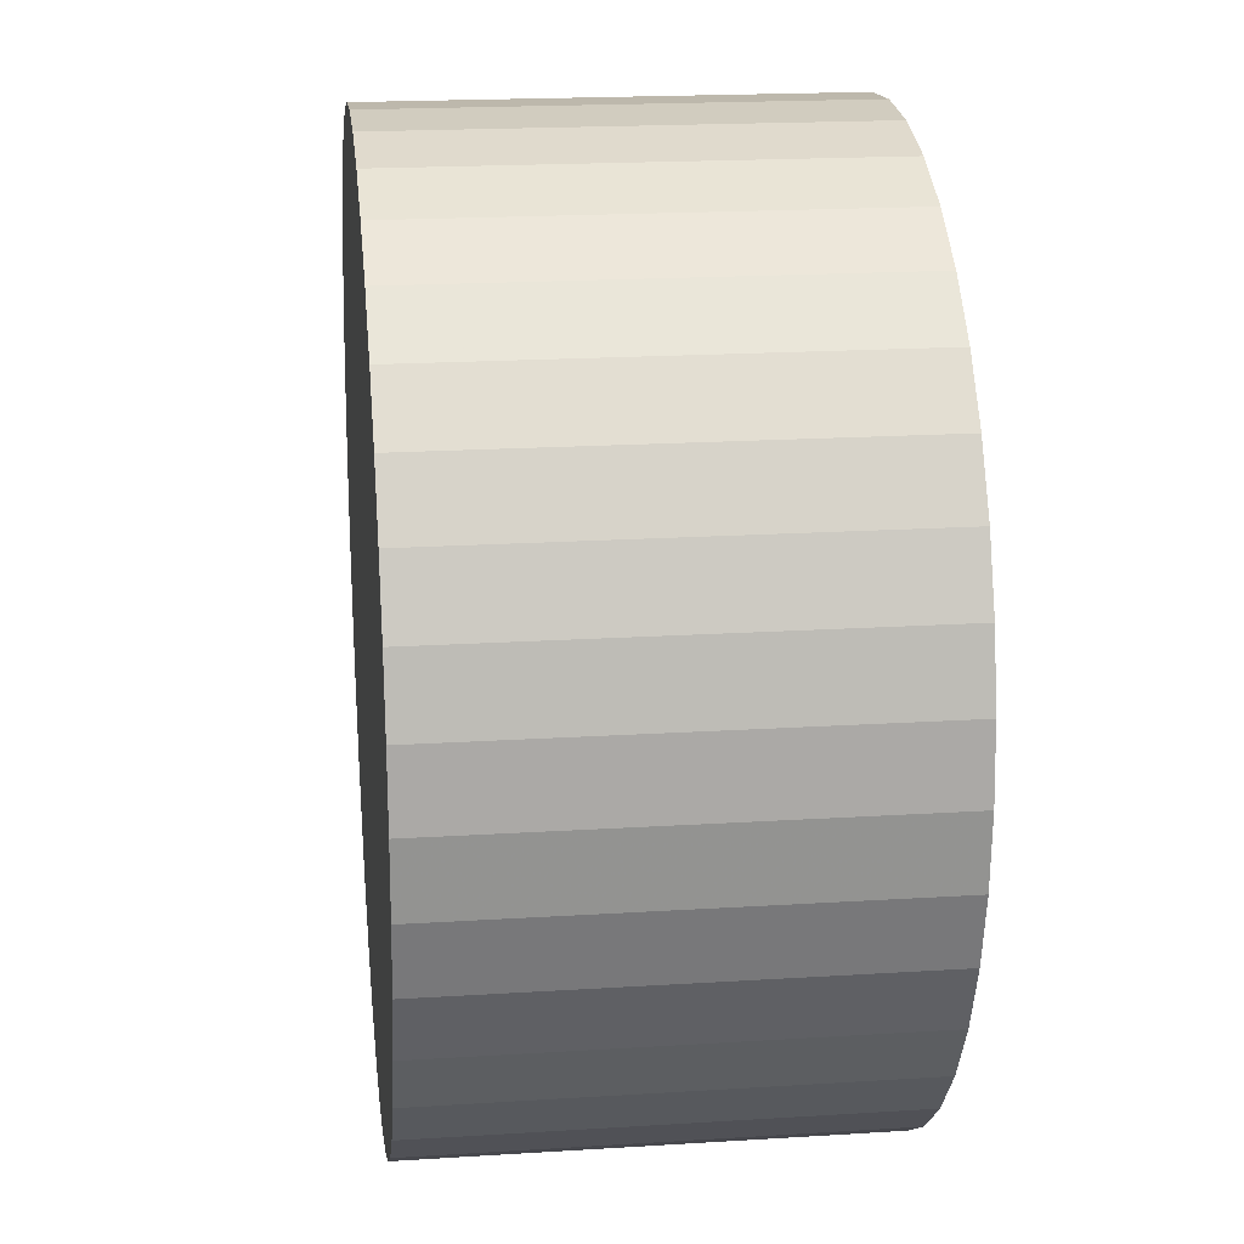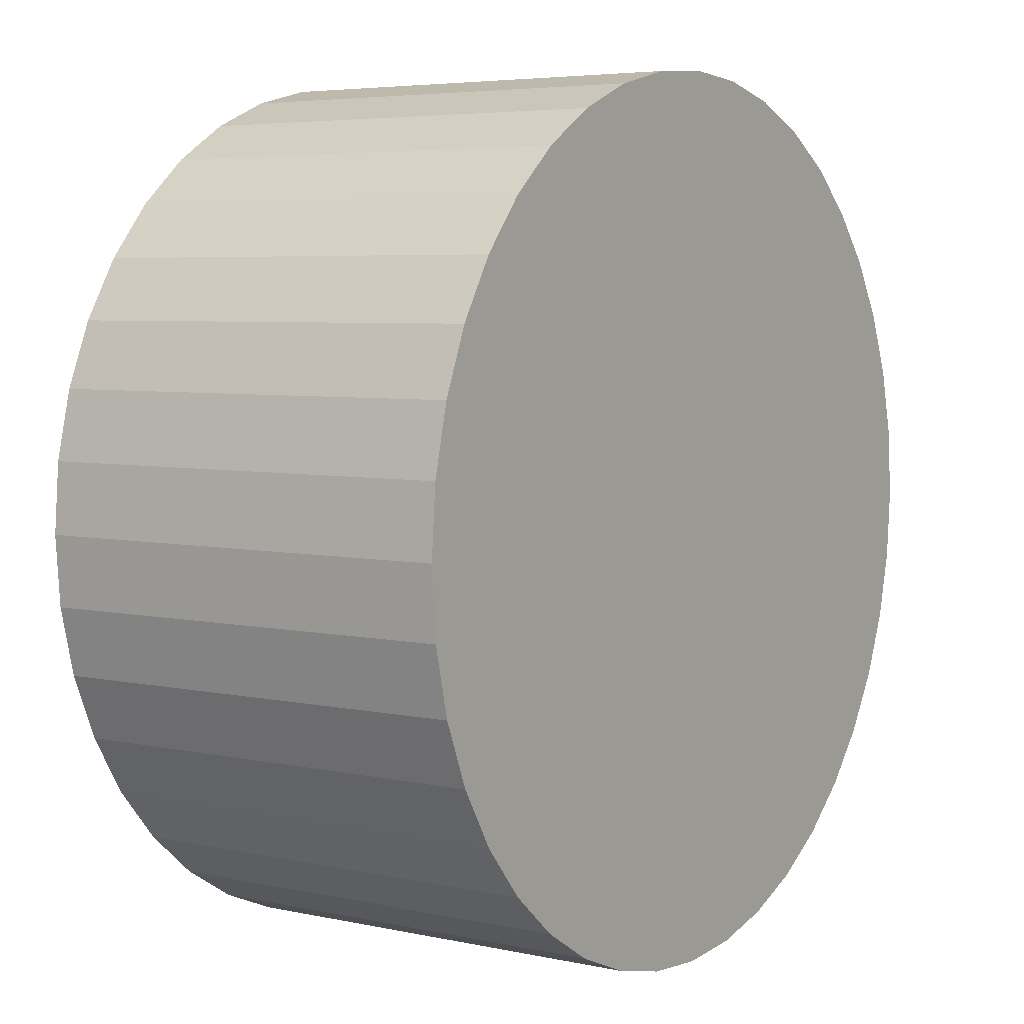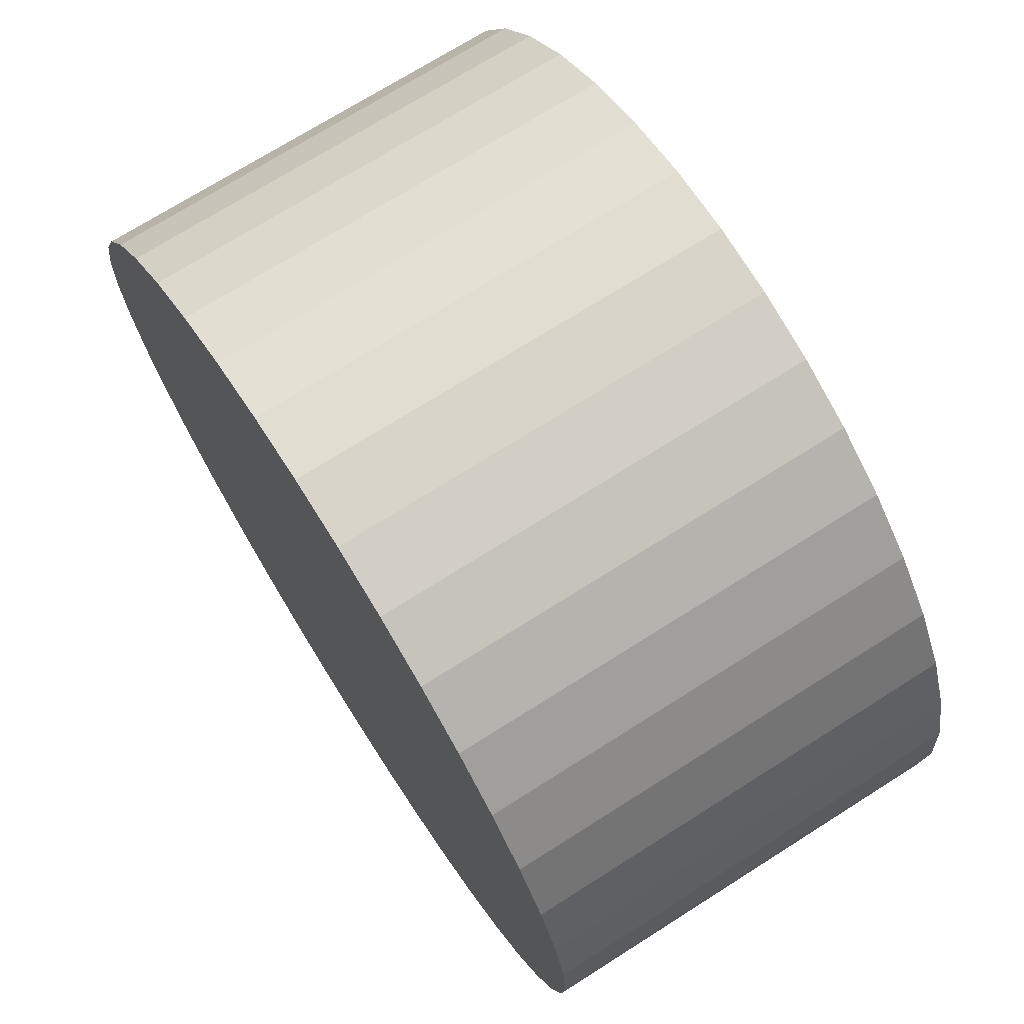
<metadata>
{"format":"obj","ext":"obj","renderer":"f3d","projection":"perspective","resolution":1024,"background":"white","views":[{"elev":19.3,"azim":-96.8,"up":"+Y"},{"elev":5.1,"azim":124.2,"up":"+Y"},{"elev":71.7,"azim":57.6,"up":"+Y"}]}
</metadata>
<code>
v 4.163e-17 -7.991e-17 0.4437
v 4.163e-17 -7.991e-17 -0.4437
v 0.8962 -7.991e-17 0.4437
v 0.8851 0.1402 0.4437
v 0.8523 0.2769 0.4437
v 0.7985 0.4069 0.4437
v 0.725 0.5268 0.4437
v 0.6337 0.6337 0.4437
v 0.5268 0.725 0.4437
v 0.4069 0.7985 0.4437
v 0.2769 0.8523 0.4437
v 0.1402 0.8851 0.4437
v 9.651e-17 0.8962 0.4437
v -0.1402 0.8851 0.4437
v -0.2769 0.8523 0.4437
v -0.4069 0.7985 0.4437
v -0.5268 0.725 0.4437
v -0.6337 0.6337 0.4437
v -0.725 0.5268 0.4437
v -0.7985 0.4069 0.4437
v -0.8523 0.2769 0.4437
v -0.8851 0.1402 0.4437
v -0.8962 2.984e-17 0.4437
v -0.8851 -0.1402 0.4437
v -0.8523 -0.2769 0.4437
v -0.7985 -0.4069 0.4437
v -0.725 -0.5268 0.4437
v -0.6337 -0.6337 0.4437
v -0.5268 -0.725 0.4437
v -0.4069 -0.7985 0.4437
v -0.2769 -0.8523 0.4437
v -0.1402 -0.8851 0.4437
v -1.23e-16 -0.8962 0.4437
v 0.1402 -0.8851 0.4437
v 0.2769 -0.8523 0.4437
v 0.4069 -0.7985 0.4437
v 0.5268 -0.725 0.4437
v 0.6337 -0.6337 0.4437
v 0.725 -0.5268 0.4437
v 0.7985 -0.4069 0.4437
v 0.8523 -0.2769 0.4437
v 0.8851 -0.1402 0.4437
v 0.8962 -7.991e-17 0.2958
v 0.8851 0.1402 0.2958
v 0.8523 0.2769 0.2958
v 0.7985 0.4069 0.2958
v 0.725 0.5268 0.2958
v 0.6337 0.6337 0.2958
v 0.5268 0.725 0.2958
v 0.4069 0.7985 0.2958
v 0.2769 0.8523 0.2958
v 0.1402 0.8851 0.2958
v 9.651e-17 0.8962 0.2958
v -0.1402 0.8851 0.2958
v -0.2769 0.8523 0.2958
v -0.4069 0.7985 0.2958
v -0.5268 0.725 0.2958
v -0.6337 0.6337 0.2958
v -0.725 0.5268 0.2958
v -0.7985 0.4069 0.2958
v -0.8523 0.2769 0.2958
v -0.8851 0.1402 0.2958
v -0.8962 2.984e-17 0.2958
v -0.8851 -0.1402 0.2958
v -0.8523 -0.2769 0.2958
v -0.7985 -0.4069 0.2958
v -0.725 -0.5268 0.2958
v -0.6337 -0.6337 0.2958
v -0.5268 -0.725 0.2958
v -0.4069 -0.7985 0.2958
v -0.2769 -0.8523 0.2958
v -0.1402 -0.8851 0.2958
v -1.23e-16 -0.8962 0.2958
v 0.1402 -0.8851 0.2958
v 0.2769 -0.8523 0.2958
v 0.4069 -0.7985 0.2958
v 0.5268 -0.725 0.2958
v 0.6337 -0.6337 0.2958
v 0.725 -0.5268 0.2958
v 0.7985 -0.4069 0.2958
v 0.8523 -0.2769 0.2958
v 0.8851 -0.1402 0.2958
v 0.8962 -7.991e-17 0.1479
v 0.8851 0.1402 0.1479
v 0.8523 0.2769 0.1479
v 0.7985 0.4069 0.1479
v 0.725 0.5268 0.1479
v 0.6337 0.6337 0.1479
v 0.5268 0.725 0.1479
v 0.4069 0.7985 0.1479
v 0.2769 0.8523 0.1479
v 0.1402 0.8851 0.1479
v 9.651e-17 0.8962 0.1479
v -0.1402 0.8851 0.1479
v -0.2769 0.8523 0.1479
v -0.4069 0.7985 0.1479
v -0.5268 0.725 0.1479
v -0.6337 0.6337 0.1479
v -0.725 0.5268 0.1479
v -0.7985 0.4069 0.1479
v -0.8523 0.2769 0.1479
v -0.8851 0.1402 0.1479
v -0.8962 2.984e-17 0.1479
v -0.8851 -0.1402 0.1479
v -0.8523 -0.2769 0.1479
v -0.7985 -0.4069 0.1479
v -0.725 -0.5268 0.1479
v -0.6337 -0.6337 0.1479
v -0.5268 -0.725 0.1479
v -0.4069 -0.7985 0.1479
v -0.2769 -0.8523 0.1479
v -0.1402 -0.8851 0.1479
v -1.23e-16 -0.8962 0.1479
v 0.1402 -0.8851 0.1479
v 0.2769 -0.8523 0.1479
v 0.4069 -0.7985 0.1479
v 0.5268 -0.725 0.1479
v 0.6337 -0.6337 0.1479
v 0.725 -0.5268 0.1479
v 0.7985 -0.4069 0.1479
v 0.8523 -0.2769 0.1479
v 0.8851 -0.1402 0.1479
v 0.8962 -7.991e-17 -4.516e-17
v 0.8851 0.1402 -4.516e-17
v 0.8523 0.2769 -4.516e-17
v 0.7985 0.4069 -4.516e-17
v 0.725 0.5268 -4.516e-17
v 0.6337 0.6337 -4.516e-17
v 0.5268 0.725 -4.516e-17
v 0.4069 0.7985 -4.516e-17
v 0.2769 0.8523 -4.516e-17
v 0.1402 0.8851 -4.516e-17
v 9.651e-17 0.8962 -4.516e-17
v -0.1402 0.8851 -4.516e-17
v -0.2769 0.8523 -4.516e-17
v -0.4069 0.7985 -4.516e-17
v -0.5268 0.725 -4.516e-17
v -0.6337 0.6337 -4.516e-17
v -0.725 0.5268 -4.516e-17
v -0.7985 0.4069 -4.516e-17
v -0.8523 0.2769 -4.516e-17
v -0.8851 0.1402 -4.516e-17
v -0.8962 2.984e-17 -4.516e-17
v -0.8851 -0.1402 -4.516e-17
v -0.8523 -0.2769 -4.516e-17
v -0.7985 -0.4069 -4.516e-17
v -0.725 -0.5268 -4.516e-17
v -0.6337 -0.6337 -4.516e-17
v -0.5268 -0.725 -4.516e-17
v -0.4069 -0.7985 -4.516e-17
v -0.2769 -0.8523 -4.516e-17
v -0.1402 -0.8851 -4.516e-17
v -1.23e-16 -0.8962 -4.516e-17
v 0.1402 -0.8851 -4.516e-17
v 0.2769 -0.8523 -4.516e-17
v 0.4069 -0.7985 -4.516e-17
v 0.5268 -0.725 -4.516e-17
v 0.6337 -0.6337 -4.516e-17
v 0.725 -0.5268 -4.516e-17
v 0.7985 -0.4069 -4.516e-17
v 0.8523 -0.2769 -4.516e-17
v 0.8851 -0.1402 -4.516e-17
v 0.8962 -7.991e-17 -0.1479
v 0.8851 0.1402 -0.1479
v 0.8523 0.2769 -0.1479
v 0.7985 0.4069 -0.1479
v 0.725 0.5268 -0.1479
v 0.6337 0.6337 -0.1479
v 0.5268 0.725 -0.1479
v 0.4069 0.7985 -0.1479
v 0.2769 0.8523 -0.1479
v 0.1402 0.8851 -0.1479
v 9.651e-17 0.8962 -0.1479
v -0.1402 0.8851 -0.1479
v -0.2769 0.8523 -0.1479
v -0.4069 0.7985 -0.1479
v -0.5268 0.725 -0.1479
v -0.6337 0.6337 -0.1479
v -0.725 0.5268 -0.1479
v -0.7985 0.4069 -0.1479
v -0.8523 0.2769 -0.1479
v -0.8851 0.1402 -0.1479
v -0.8962 2.984e-17 -0.1479
v -0.8851 -0.1402 -0.1479
v -0.8523 -0.2769 -0.1479
v -0.7985 -0.4069 -0.1479
v -0.725 -0.5268 -0.1479
v -0.6337 -0.6337 -0.1479
v -0.5268 -0.725 -0.1479
v -0.4069 -0.7985 -0.1479
v -0.2769 -0.8523 -0.1479
v -0.1402 -0.8851 -0.1479
v -1.23e-16 -0.8962 -0.1479
v 0.1402 -0.8851 -0.1479
v 0.2769 -0.8523 -0.1479
v 0.4069 -0.7985 -0.1479
v 0.5268 -0.725 -0.1479
v 0.6337 -0.6337 -0.1479
v 0.725 -0.5268 -0.1479
v 0.7985 -0.4069 -0.1479
v 0.8523 -0.2769 -0.1479
v 0.8851 -0.1402 -0.1479
v 0.8962 -7.991e-17 -0.2958
v 0.8851 0.1402 -0.2958
v 0.8523 0.2769 -0.2958
v 0.7985 0.4069 -0.2958
v 0.725 0.5268 -0.2958
v 0.6337 0.6337 -0.2958
v 0.5268 0.725 -0.2958
v 0.4069 0.7985 -0.2958
v 0.2769 0.8523 -0.2958
v 0.1402 0.8851 -0.2958
v 9.651e-17 0.8962 -0.2958
v -0.1402 0.8851 -0.2958
v -0.2769 0.8523 -0.2958
v -0.4069 0.7985 -0.2958
v -0.5268 0.725 -0.2958
v -0.6337 0.6337 -0.2958
v -0.725 0.5268 -0.2958
v -0.7985 0.4069 -0.2958
v -0.8523 0.2769 -0.2958
v -0.8851 0.1402 -0.2958
v -0.8962 2.984e-17 -0.2958
v -0.8851 -0.1402 -0.2958
v -0.8523 -0.2769 -0.2958
v -0.7985 -0.4069 -0.2958
v -0.725 -0.5268 -0.2958
v -0.6337 -0.6337 -0.2958
v -0.5268 -0.725 -0.2958
v -0.4069 -0.7985 -0.2958
v -0.2769 -0.8523 -0.2958
v -0.1402 -0.8851 -0.2958
v -1.23e-16 -0.8962 -0.2958
v 0.1402 -0.8851 -0.2958
v 0.2769 -0.8523 -0.2958
v 0.4069 -0.7985 -0.2958
v 0.5268 -0.725 -0.2958
v 0.6337 -0.6337 -0.2958
v 0.725 -0.5268 -0.2958
v 0.7985 -0.4069 -0.2958
v 0.8523 -0.2769 -0.2958
v 0.8851 -0.1402 -0.2958
v 0.8962 -7.991e-17 -0.4437
v 0.8851 0.1402 -0.4437
v 0.8523 0.2769 -0.4437
v 0.7985 0.4069 -0.4437
v 0.725 0.5268 -0.4437
v 0.6337 0.6337 -0.4437
v 0.5268 0.725 -0.4437
v 0.4069 0.7985 -0.4437
v 0.2769 0.8523 -0.4437
v 0.1402 0.8851 -0.4437
v 9.651e-17 0.8962 -0.4437
v -0.1402 0.8851 -0.4437
v -0.2769 0.8523 -0.4437
v -0.4069 0.7985 -0.4437
v -0.5268 0.725 -0.4437
v -0.6337 0.6337 -0.4437
v -0.725 0.5268 -0.4437
v -0.7985 0.4069 -0.4437
v -0.8523 0.2769 -0.4437
v -0.8851 0.1402 -0.4437
v -0.8962 2.984e-17 -0.4437
v -0.8851 -0.1402 -0.4437
v -0.8523 -0.2769 -0.4437
v -0.7985 -0.4069 -0.4437
v -0.725 -0.5268 -0.4437
v -0.6337 -0.6337 -0.4437
v -0.5268 -0.725 -0.4437
v -0.4069 -0.7985 -0.4437
v -0.2769 -0.8523 -0.4437
v -0.1402 -0.8851 -0.4437
v -1.23e-16 -0.8962 -0.4437
v 0.1402 -0.8851 -0.4437
v 0.2769 -0.8523 -0.4437
v 0.4069 -0.7985 -0.4437
v 0.5268 -0.725 -0.4437
v 0.6337 -0.6337 -0.4437
v 0.725 -0.5268 -0.4437
v 0.7985 -0.4069 -0.4437
v 0.8523 -0.2769 -0.4437
v 0.8851 -0.1402 -0.4437
f 1 3 4
f 2 244 243
f 1 4 5
f 2 245 244
f 1 5 6
f 2 246 245
f 1 6 7
f 2 247 246
f 1 7 8
f 2 248 247
f 1 8 9
f 2 249 248
f 1 9 10
f 2 250 249
f 1 10 11
f 2 251 250
f 1 11 12
f 2 252 251
f 1 12 13
f 2 253 252
f 1 13 14
f 2 254 253
f 1 14 15
f 2 255 254
f 1 15 16
f 2 256 255
f 1 16 17
f 2 257 256
f 1 17 18
f 2 258 257
f 1 18 19
f 2 259 258
f 1 19 20
f 2 260 259
f 1 20 21
f 2 261 260
f 1 21 22
f 2 262 261
f 1 22 23
f 2 263 262
f 1 23 24
f 2 264 263
f 1 24 25
f 2 265 264
f 1 25 26
f 2 266 265
f 1 26 27
f 2 267 266
f 1 27 28
f 2 268 267
f 1 28 29
f 2 269 268
f 1 29 30
f 2 270 269
f 1 30 31
f 2 271 270
f 1 31 32
f 2 272 271
f 1 32 33
f 2 273 272
f 1 33 34
f 2 274 273
f 1 34 35
f 2 275 274
f 1 35 36
f 2 276 275
f 1 36 37
f 2 277 276
f 1 37 38
f 2 278 277
f 1 38 39
f 2 279 278
f 1 39 40
f 2 280 279
f 1 40 41
f 2 281 280
f 1 41 42
f 2 282 281
f 1 42 3
f 2 243 282
f 43 4 3
f 43 44 4
f 44 5 4
f 44 45 5
f 45 6 5
f 45 46 6
f 46 7 6
f 46 47 7
f 47 8 7
f 47 48 8
f 48 9 8
f 48 49 9
f 49 10 9
f 49 50 10
f 50 11 10
f 50 51 11
f 51 12 11
f 51 52 12
f 52 13 12
f 52 53 13
f 53 14 13
f 53 54 14
f 54 15 14
f 54 55 15
f 55 16 15
f 55 56 16
f 56 17 16
f 56 57 17
f 57 18 17
f 57 58 18
f 58 19 18
f 58 59 19
f 59 20 19
f 59 60 20
f 60 21 20
f 60 61 21
f 61 22 21
f 61 62 22
f 62 23 22
f 62 63 23
f 63 24 23
f 63 64 24
f 64 25 24
f 64 65 25
f 65 26 25
f 65 66 26
f 66 27 26
f 66 67 27
f 67 28 27
f 67 68 28
f 68 29 28
f 68 69 29
f 69 30 29
f 69 70 30
f 70 31 30
f 70 71 31
f 71 32 31
f 71 72 32
f 72 33 32
f 72 73 33
f 73 34 33
f 73 74 34
f 74 35 34
f 74 75 35
f 75 36 35
f 75 76 36
f 76 37 36
f 76 77 37
f 77 38 37
f 77 78 38
f 78 39 38
f 78 79 39
f 79 40 39
f 79 80 40
f 80 41 40
f 80 81 41
f 81 42 41
f 81 82 42
f 82 3 42
f 82 43 3
f 83 44 43
f 83 84 44
f 84 45 44
f 84 85 45
f 85 46 45
f 85 86 46
f 86 47 46
f 86 87 47
f 87 48 47
f 87 88 48
f 88 49 48
f 88 89 49
f 89 50 49
f 89 90 50
f 90 51 50
f 90 91 51
f 91 52 51
f 91 92 52
f 92 53 52
f 92 93 53
f 93 54 53
f 93 94 54
f 94 55 54
f 94 95 55
f 95 56 55
f 95 96 56
f 96 57 56
f 96 97 57
f 97 58 57
f 97 98 58
f 98 59 58
f 98 99 59
f 99 60 59
f 99 100 60
f 100 61 60
f 100 101 61
f 101 62 61
f 101 102 62
f 102 63 62
f 102 103 63
f 103 64 63
f 103 104 64
f 104 65 64
f 104 105 65
f 105 66 65
f 105 106 66
f 106 67 66
f 106 107 67
f 107 68 67
f 107 108 68
f 108 69 68
f 108 109 69
f 109 70 69
f 109 110 70
f 110 71 70
f 110 111 71
f 111 72 71
f 111 112 72
f 112 73 72
f 112 113 73
f 113 74 73
f 113 114 74
f 114 75 74
f 114 115 75
f 115 76 75
f 115 116 76
f 116 77 76
f 116 117 77
f 117 78 77
f 117 118 78
f 118 79 78
f 118 119 79
f 119 80 79
f 119 120 80
f 120 81 80
f 120 121 81
f 121 82 81
f 121 122 82
f 122 43 82
f 122 83 43
f 123 84 83
f 123 124 84
f 124 85 84
f 124 125 85
f 125 86 85
f 125 126 86
f 126 87 86
f 126 127 87
f 127 88 87
f 127 128 88
f 128 89 88
f 128 129 89
f 129 90 89
f 129 130 90
f 130 91 90
f 130 131 91
f 131 92 91
f 131 132 92
f 132 93 92
f 132 133 93
f 133 94 93
f 133 134 94
f 134 95 94
f 134 135 95
f 135 96 95
f 135 136 96
f 136 97 96
f 136 137 97
f 137 98 97
f 137 138 98
f 138 99 98
f 138 139 99
f 139 100 99
f 139 140 100
f 140 101 100
f 140 141 101
f 141 102 101
f 141 142 102
f 142 103 102
f 142 143 103
f 143 104 103
f 143 144 104
f 144 105 104
f 144 145 105
f 145 106 105
f 145 146 106
f 146 107 106
f 146 147 107
f 147 108 107
f 147 148 108
f 148 109 108
f 148 149 109
f 149 110 109
f 149 150 110
f 150 111 110
f 150 151 111
f 151 112 111
f 151 152 112
f 152 113 112
f 152 153 113
f 153 114 113
f 153 154 114
f 154 115 114
f 154 155 115
f 155 116 115
f 155 156 116
f 156 117 116
f 156 157 117
f 157 118 117
f 157 158 118
f 158 119 118
f 158 159 119
f 159 120 119
f 159 160 120
f 160 121 120
f 160 161 121
f 161 122 121
f 161 162 122
f 162 83 122
f 162 123 83
f 163 124 123
f 163 164 124
f 164 125 124
f 164 165 125
f 165 126 125
f 165 166 126
f 166 127 126
f 166 167 127
f 167 128 127
f 167 168 128
f 168 129 128
f 168 169 129
f 169 130 129
f 169 170 130
f 170 131 130
f 170 171 131
f 171 132 131
f 171 172 132
f 172 133 132
f 172 173 133
f 173 134 133
f 173 174 134
f 174 135 134
f 174 175 135
f 175 136 135
f 175 176 136
f 176 137 136
f 176 177 137
f 177 138 137
f 177 178 138
f 178 139 138
f 178 179 139
f 179 140 139
f 179 180 140
f 180 141 140
f 180 181 141
f 181 142 141
f 181 182 142
f 182 143 142
f 182 183 143
f 183 144 143
f 183 184 144
f 184 145 144
f 184 185 145
f 185 146 145
f 185 186 146
f 186 147 146
f 186 187 147
f 187 148 147
f 187 188 148
f 188 149 148
f 188 189 149
f 189 150 149
f 189 190 150
f 190 151 150
f 190 191 151
f 191 152 151
f 191 192 152
f 192 153 152
f 192 193 153
f 193 154 153
f 193 194 154
f 194 155 154
f 194 195 155
f 195 156 155
f 195 196 156
f 196 157 156
f 196 197 157
f 197 158 157
f 197 198 158
f 198 159 158
f 198 199 159
f 199 160 159
f 199 200 160
f 200 161 160
f 200 201 161
f 201 162 161
f 201 202 162
f 202 123 162
f 202 163 123
f 203 164 163
f 203 204 164
f 204 165 164
f 204 205 165
f 205 166 165
f 205 206 166
f 206 167 166
f 206 207 167
f 207 168 167
f 207 208 168
f 208 169 168
f 208 209 169
f 209 170 169
f 209 210 170
f 210 171 170
f 210 211 171
f 211 172 171
f 211 212 172
f 212 173 172
f 212 213 173
f 213 174 173
f 213 214 174
f 214 175 174
f 214 215 175
f 215 176 175
f 215 216 176
f 216 177 176
f 216 217 177
f 217 178 177
f 217 218 178
f 218 179 178
f 218 219 179
f 219 180 179
f 219 220 180
f 220 181 180
f 220 221 181
f 221 182 181
f 221 222 182
f 222 183 182
f 222 223 183
f 223 184 183
f 223 224 184
f 224 185 184
f 224 225 185
f 225 186 185
f 225 226 186
f 226 187 186
f 226 227 187
f 227 188 187
f 227 228 188
f 228 189 188
f 228 229 189
f 229 190 189
f 229 230 190
f 230 191 190
f 230 231 191
f 231 192 191
f 231 232 192
f 232 193 192
f 232 233 193
f 233 194 193
f 233 234 194
f 234 195 194
f 234 235 195
f 235 196 195
f 235 236 196
f 236 197 196
f 236 237 197
f 237 198 197
f 237 238 198
f 238 199 198
f 238 239 199
f 239 200 199
f 239 240 200
f 240 201 200
f 240 241 201
f 241 202 201
f 241 242 202
f 242 163 202
f 242 203 163
f 243 204 203
f 243 244 204
f 244 205 204
f 244 245 205
f 245 206 205
f 245 246 206
f 246 207 206
f 246 247 207
f 247 208 207
f 247 248 208
f 248 209 208
f 248 249 209
f 249 210 209
f 249 250 210
f 250 211 210
f 250 251 211
f 251 212 211
f 251 252 212
f 252 213 212
f 252 253 213
f 253 214 213
f 253 254 214
f 254 215 214
f 254 255 215
f 255 216 215
f 255 256 216
f 256 217 216
f 256 257 217
f 257 218 217
f 257 258 218
f 258 219 218
f 258 259 219
f 259 220 219
f 259 260 220
f 260 221 220
f 260 261 221
f 261 222 221
f 261 262 222
f 262 223 222
f 262 263 223
f 263 224 223
f 263 264 224
f 264 225 224
f 264 265 225
f 265 226 225
f 265 266 226
f 266 227 226
f 266 267 227
f 267 228 227
f 267 268 228
f 268 229 228
f 268 269 229
f 269 230 229
f 269 270 230
f 270 231 230
f 270 271 231
f 271 232 231
f 271 272 232
f 272 233 232
f 272 273 233
f 273 234 233
f 273 274 234
f 274 235 234
f 274 275 235
f 275 236 235
f 275 276 236
f 276 237 236
f 276 277 237
f 277 238 237
f 277 278 238
f 278 239 238
f 278 279 239
f 279 240 239
f 279 280 240
f 280 241 240
f 280 281 241
f 281 242 241
f 281 282 242
f 282 203 242
f 282 243 203

</code>
